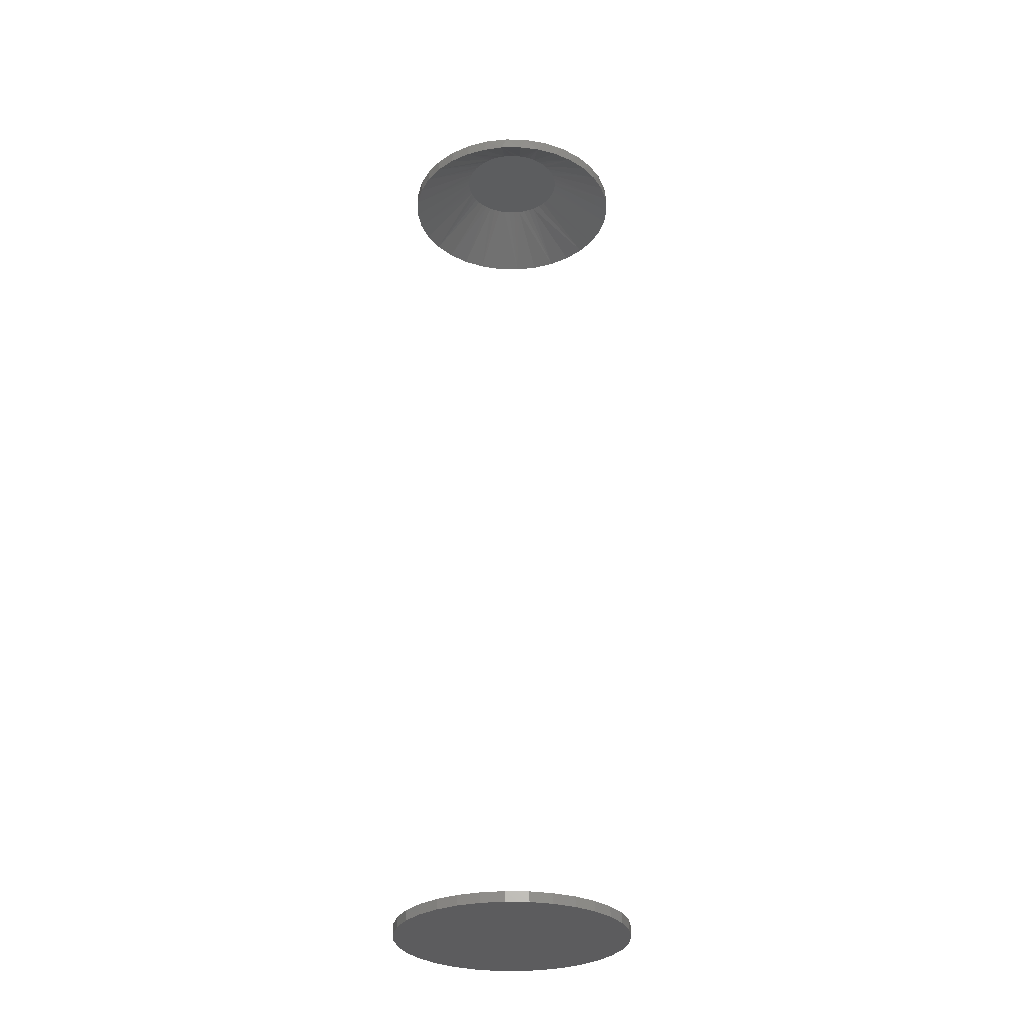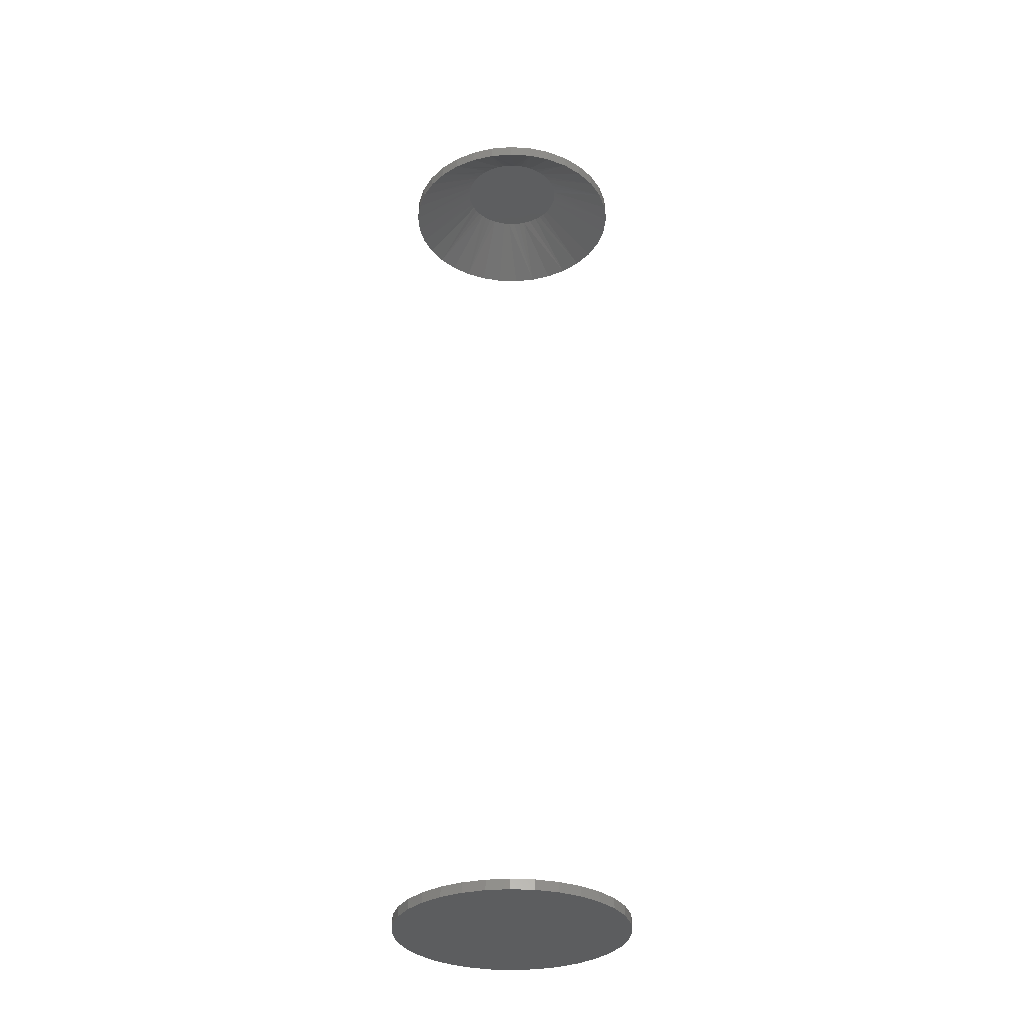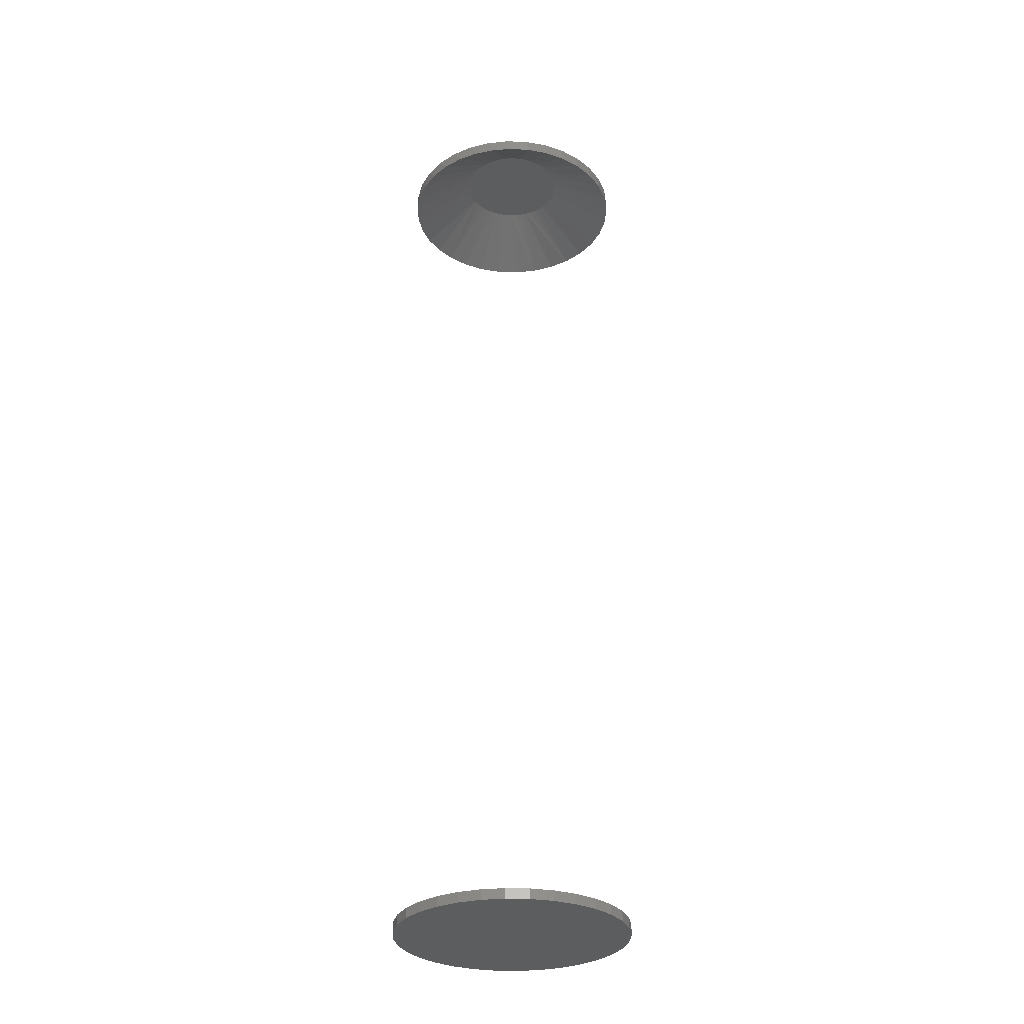
<metadata>
{"format":"stl","ext":"stl","renderer":"f3d","projection":"perspective","resolution":1024,"background":"white","views":[{"elev":-30.0,"azim":-41.7,"up":"+Y"},{"elev":-32.4,"azim":124.5,"up":"+Y"},{"elev":-30.6,"azim":48.0,"up":"+Y"}]}
</metadata>
<code>
# stl→obj: 214 verts, 420 faces
v -0.1762 0.6875 0.03542
v -0.1674 0.6687 0.06559
v -0.1659 0.6875 0.06949
v -0.1525 0.6687 0.09559
v -0.1491 0.6875 0.1009
v -0.1323 0.6687 0.1223
v -0.1265 0.6875 0.1284
v -0.1075 0.6687 0.1449
v -0.09899 0.6875 0.151
v -0.07905 0.6687 0.1625
v -0.0676 0.6875 0.1678
v -0.0478 0.6687 0.1746
v -0.03353 0.6875 0.1781
v -0.01486 0.6687 0.1808
v 0.001891 0.6875 0.1816
v 0.01865 0.6687 0.1808
v 0.03732 0.6875 0.1781
v 0.05158 0.6687 0.1746
v 0.07138 0.6875 0.1678
v 0.08283 0.6687 0.1625
v 0.1028 0.6875 0.151
v 0.1113 0.6687 0.1449
v 0.1303 0.6875 0.1284
v 0.1361 0.6687 0.1223
v 0.1529 0.6875 0.1009
v 0.1563 0.6687 0.09559
v 0.1696 0.6875 0.06949
v 0.1712 0.6687 0.06559
v 0.18 0.6875 0.03542
v -0.1797 0.6875 2.224e-17
v -0.1797 0.6687 -1.093e-12
v -0.1766 0.6687 0.03336
v 0.1835 0.6687 -2.224e-17
v 0.1835 0.6875 -6.671e-17
v 0.1804 0.6687 0.03337
v -0.1797 -0.7344 2.224e-17
v -0.1797 -0.75 2.224e-17
v -0.1762 -0.7344 0.03542
v -0.1762 -0.75 0.03542
v -0.1659 -0.7344 0.06949
v -0.1659 -0.75 0.06949
v -0.1491 -0.7344 0.1009
v -0.1491 -0.75 0.1009
v -0.1265 -0.7344 0.1284
v -0.1265 -0.75 0.1284
v -0.09899 -0.7344 0.151
v -0.09899 -0.75 0.151
v -0.0676 -0.7344 0.1678
v -0.0676 -0.75 0.1678
v -0.03353 -0.7344 0.1781
v -0.03353 -0.75 0.1781
v 0.001891 -0.7344 0.1816
v 0.001891 -0.75 0.1816
v 0.03732 -0.7344 0.1781
v 0.03732 -0.75 0.1781
v 0.07138 -0.7344 0.1678
v 0.07138 -0.75 0.1678
v 0.1028 -0.7344 0.151
v 0.1028 -0.75 0.151
v 0.1303 -0.7344 0.1284
v 0.1303 -0.75 0.1284
v 0.1529 -0.7344 0.1009
v 0.1529 -0.75 0.1009
v 0.1696 -0.7344 0.06949
v 0.1696 -0.75 0.06949
v 0.18 -0.7344 0.03542
v 0.18 -0.75 0.03542
v 0.1835 -0.7344 -6.671e-17
v 0.1835 -0.75 -2.224e-17
v 0.18 0.6875 -0.03542
v 0.18 0.6687 -0.03542
v 0.1696 0.6875 -0.06949
v 0.1696 0.6687 -0.06949
v 0.1529 0.6875 -0.1009
v 0.1529 0.6687 -0.1009
v 0.1303 0.6875 -0.1284
v 0.1303 0.6687 -0.1284
v 0.1028 0.6875 -0.151
v 0.1028 0.6687 -0.151
v 0.07138 0.6875 -0.1678
v 0.07138 0.6687 -0.1678
v 0.03732 0.6875 -0.1781
v 0.03732 0.6687 -0.1781
v 0.001891 0.6875 -0.1816
v 0.001891 0.6687 -0.1816
v -0.03353 0.6875 -0.1781
v -0.03353 0.6687 -0.1781
v -0.0676 0.6875 -0.1678
v -0.0676 0.6687 -0.1678
v -0.09899 0.6875 -0.151
v -0.09899 0.6687 -0.151
v -0.1265 0.6875 -0.1284
v -0.1265 0.6687 -0.1284
v -0.1491 0.6875 -0.1009
v -0.1491 0.6687 -0.1009
v -0.1659 0.6875 -0.06949
v -0.1659 0.6687 -0.06949
v -0.1762 0.6875 -0.03542
v -0.1762 0.6687 -0.03542
v 0.18 -0.7344 -0.03542
v 0.18 -0.75 -0.03542
v 0.1696 -0.7344 -0.06949
v 0.1696 -0.75 -0.06949
v 0.1529 -0.7344 -0.1009
v 0.1529 -0.75 -0.1009
v 0.1303 -0.7344 -0.1284
v 0.1303 -0.75 -0.1284
v 0.1028 -0.7344 -0.151
v 0.1028 -0.75 -0.151
v 0.07138 -0.7344 -0.1678
v 0.07138 -0.75 -0.1678
v 0.03732 -0.7344 -0.1781
v 0.03732 -0.75 -0.1781
v 0.001891 -0.7344 -0.1816
v 0.001891 -0.75 -0.1816
v -0.03353 -0.7344 -0.1781
v -0.03353 -0.75 -0.1781
v -0.0676 -0.7344 -0.1678
v -0.0676 -0.75 -0.1678
v -0.09899 -0.7344 -0.151
v -0.09899 -0.75 -0.151
v -0.1265 -0.7344 -0.1284
v -0.1265 -0.75 -0.1284
v -0.1491 -0.7344 -0.1009
v -0.1491 -0.75 -0.1009
v -0.1659 -0.7344 -0.06949
v -0.1659 -0.75 -0.06949
v -0.1762 -0.7344 -0.03542
v -0.1762 -0.75 -0.03542
v 0.08499 0.7344 1.437e-15
v 0.0844 0.7344 0.009886
v 0.07976 0.7344 0.02905
v 0.08265 0.7344 0.01962
v 0.06487 0.7344 0.05426
v 0.07081 0.7344 0.04649
v 0.07579 0.7344 0.03805
v 0.04232 0.7344 0.07262
v 0.05053 0.7344 0.06741
v 0.05808 0.7344 0.06126
v 0.01489 0.7344 0.08207
v 0.02438 0.7344 0.08
v 0.03356 0.7344 0.07683
v -0.01411 0.7344 0.08156
v -0.004484 0.7344 0.08286
v 0.005227 0.7344 0.08303
v -0.04124 0.7344 0.07107
v -0.03262 0.7344 0.07563
v -0.02353 0.7344 0.07914
v -0.06319 0.7344 0.05169
v -0.05664 0.7344 0.05902
v -0.04929 0.7344 0.06551
v -0.07714 0.7344 0.02568
v -0.07352 0.7344 0.0349
v -0.06885 0.7344 0.04361
v -0.08121 0.7344 -1.574e-07
v -0.08018 0.7344 0.013
v -0.08062 0.7344 -0.009886
v -0.07598 0.7344 -0.02905
v -0.07886 0.7344 -0.01962
v -0.06109 0.7344 -0.05426
v -0.06702 0.7344 -0.04649
v -0.07201 0.7344 -0.03805
v -0.03853 0.7344 -0.07262
v -0.04675 0.7344 -0.06741
v -0.0543 0.7344 -0.06126
v -0.01111 0.7344 -0.08207
v -0.02059 0.7344 -0.08
v -0.02978 0.7344 -0.07683
v 0.0179 0.7344 -0.08156
v 0.008267 0.7344 -0.08286
v -0.001445 0.7344 -0.08303
v 0.04502 0.7344 -0.07107
v 0.0364 0.7344 -0.07563
v 0.02732 0.7344 -0.07914
v 0.06697 0.7344 -0.05169
v 0.06042 0.7344 -0.05902
v 0.05307 0.7344 -0.06551
v 0.08092 0.7344 -0.02568
v 0.07731 0.7344 -0.0349
v 0.07263 0.7344 -0.04361
v 0.08397 0.7344 -0.013
v -0.02214 0.75 0.08448
v -0.006212 0.75 0.08745
v 0.009995 0.75 0.08745
v 0.02593 0.75 0.08448
v -0.03726 0.75 0.07862
v 0.04104 0.75 0.07862
v -0.05104 0.75 0.07009
v 0.05482 0.75 0.07009
v -0.06302 0.75 0.05917
v 0.0668 0.75 0.05917
v 0.05069 0.75 -0.07303
v -0.0469 0.75 -0.07303
v 0.064 0.75 -0.0621
v -0.03172 0.75 -0.08114
v 0.0355 0.75 -0.08114
v -0.01524 0.75 -0.08614
v 0.01903 0.75 -0.08614
v 0.001891 0.75 -0.08783
v -0.06021 0.75 -0.0621
v -0.07114 0.75 -0.0488
v 0.07492 0.75 -0.0488
v -0.07925 0.75 -0.03361
v 0.08303 0.75 -0.03361
v -0.08425 0.75 -0.01713
v 0.08803 0.75 -0.01713
v -0.08594 0.75 -1.664e-07
v 0.08972 0.75 -4.416e-17
v -0.08444 0.75 0.01614
v 0.08822 0.75 0.01614
v -0.08001 0.75 0.03173
v 0.08379 0.75 0.03173
v -0.07278 0.75 0.04624
v 0.07657 0.75 0.04624
f 1 2 3
f 3 2 4
f 3 4 5
f 5 4 6
f 5 6 7
f 7 6 8
f 7 8 9
f 9 8 10
f 9 10 11
f 11 10 12
f 11 12 13
f 13 12 14
f 13 14 15
f 14 16 15
f 17 15 16
f 16 18 17
f 19 17 18
f 18 20 19
f 21 19 20
f 20 22 21
f 23 21 22
f 22 24 23
f 25 23 24
f 24 26 25
f 27 25 26
f 26 28 27
f 29 27 28
f 30 31 1
f 1 31 32
f 1 32 2
f 33 34 35
f 35 34 29
f 35 29 28
f 36 37 38
f 38 37 39
f 38 39 40
f 40 39 41
f 40 41 42
f 42 41 43
f 42 43 44
f 44 43 45
f 44 45 46
f 46 45 47
f 46 47 48
f 48 47 49
f 48 49 50
f 50 49 51
f 50 51 52
f 52 51 53
f 52 53 54
f 54 53 55
f 54 55 56
f 56 55 57
f 56 57 58
f 58 57 59
f 58 59 60
f 60 59 61
f 60 61 62
f 62 61 63
f 62 63 64
f 64 63 65
f 64 65 66
f 66 65 67
f 66 67 68
f 68 67 69
f 34 33 70
f 70 33 71
f 70 71 72
f 72 71 73
f 72 73 74
f 74 73 75
f 74 75 76
f 76 75 77
f 76 77 78
f 78 77 79
f 78 79 80
f 80 79 81
f 80 81 82
f 82 81 83
f 82 83 84
f 84 83 85
f 84 85 86
f 86 85 87
f 86 87 88
f 88 87 89
f 88 89 90
f 90 89 91
f 90 91 92
f 92 91 93
f 92 93 94
f 94 93 95
f 94 95 96
f 96 95 97
f 96 97 98
f 98 97 99
f 98 99 30
f 30 99 31
f 68 69 100
f 100 69 101
f 100 101 102
f 102 101 103
f 102 103 104
f 104 103 105
f 104 105 106
f 106 105 107
f 106 107 108
f 108 107 109
f 108 109 110
f 110 109 111
f 110 111 112
f 112 111 113
f 112 113 114
f 114 113 115
f 114 115 116
f 116 115 117
f 116 117 118
f 118 117 119
f 118 119 120
f 120 119 121
f 120 121 122
f 122 121 123
f 122 123 124
f 124 123 125
f 124 125 126
f 126 125 127
f 126 127 128
f 128 127 129
f 128 129 36
f 36 129 37
f 52 54 50
f 48 50 54
f 56 48 54
f 112 116 110
f 114 116 112
f 116 118 110
f 110 118 120
f 110 120 108
f 108 120 122
f 108 122 106
f 106 122 124
f 106 124 104
f 104 124 126
f 104 126 102
f 102 126 128
f 102 128 100
f 100 128 36
f 100 36 68
f 68 36 38
f 68 38 66
f 66 38 40
f 66 40 64
f 64 40 42
f 64 42 62
f 62 42 44
f 62 44 60
f 60 44 46
f 60 46 58
f 58 46 48
f 58 48 56
f 33 35 130
f 35 131 130
f 28 26 132
f 132 133 28
f 133 35 28
f 131 35 133
f 24 22 134
f 134 135 24
f 135 26 24
f 136 26 135
f 136 132 26
f 20 18 137
f 137 138 20
f 138 22 20
f 139 22 138
f 139 134 22
f 16 14 140
f 140 141 16
f 141 18 16
f 142 18 141
f 142 137 18
f 12 10 143
f 143 14 12
f 144 14 143
f 14 144 145
f 145 140 14
f 8 6 146
f 146 10 8
f 147 10 146
f 10 147 148
f 148 143 10
f 4 2 149
f 149 6 4
f 150 6 149
f 6 150 151
f 151 146 6
f 152 2 32
f 153 2 152
f 2 153 154
f 154 149 2
f 31 155 156
f 31 156 152
f 31 152 32
f 31 99 155
f 99 157 155
f 97 95 158
f 158 159 97
f 159 99 97
f 157 99 159
f 93 91 160
f 160 161 93
f 161 95 93
f 162 95 161
f 162 158 95
f 89 87 163
f 163 91 89
f 164 91 163
f 91 164 165
f 165 160 91
f 87 85 166
f 167 87 166
f 87 167 168
f 168 163 87
f 83 81 169
f 169 170 83
f 170 85 83
f 171 85 170
f 171 166 85
f 79 77 172
f 172 173 79
f 173 81 79
f 174 81 173
f 174 169 81
f 75 73 175
f 175 77 75
f 176 77 175
f 77 176 177
f 177 172 77
f 178 73 71
f 179 73 178
f 73 179 180
f 180 175 73
f 33 130 181
f 33 181 178
f 33 178 71
f 145 144 143
f 145 143 140
f 140 143 148
f 140 148 141
f 142 141 148
f 148 147 142
f 137 142 147
f 147 146 137
f 138 137 146
f 146 151 138
f 139 138 151
f 151 150 139
f 134 139 150
f 150 149 134
f 135 134 149
f 149 154 135
f 136 135 154
f 154 153 136
f 132 136 153
f 153 152 132
f 133 132 152
f 152 156 133
f 133 156 131
f 155 131 156
f 181 157 159
f 181 159 178
f 159 158 178
f 179 178 158
f 158 162 179
f 180 179 162
f 162 161 180
f 175 180 161
f 161 160 175
f 176 175 160
f 160 165 176
f 177 176 165
f 165 164 177
f 172 177 164
f 164 163 172
f 173 172 163
f 163 168 173
f 173 168 167
f 173 167 174
f 174 167 166
f 174 166 169
f 171 170 166
f 170 169 166
f 130 131 155
f 130 155 157
f 130 157 181
f 182 183 184
f 185 182 184
f 186 182 185
f 187 186 185
f 188 186 187
f 189 188 187
f 190 188 189
f 191 190 189
f 192 193 194
f 195 193 192
f 196 195 192
f 197 195 196
f 198 197 196
f 199 197 198
f 193 200 194
f 194 200 201
f 194 201 202
f 202 201 203
f 202 203 204
f 204 203 205
f 204 205 206
f 206 205 207
f 206 207 208
f 208 207 209
f 208 209 210
f 210 209 211
f 210 211 212
f 212 211 213
f 212 213 214
f 214 213 190
f 214 190 191
f 193 90 200
f 198 80 82
f 196 80 198
f 201 94 203
f 203 94 96
f 203 96 205
f 205 96 98
f 205 98 207
f 207 98 30
f 74 202 72
f 72 202 204
f 72 204 70
f 70 204 206
f 70 206 34
f 34 206 208
f 94 201 92
f 92 201 200
f 92 200 90
f 90 193 88
f 88 193 195
f 88 195 86
f 198 82 199
f 199 82 84
f 199 84 197
f 197 84 86
f 197 86 195
f 80 196 78
f 78 196 192
f 78 192 76
f 202 74 194
f 194 74 76
f 194 76 192
f 214 25 212
f 212 25 27
f 212 27 210
f 210 27 29
f 210 29 208
f 208 29 34
f 207 30 209
f 209 30 1
f 209 1 211
f 211 1 3
f 211 3 213
f 213 3 5
f 213 5 190
f 190 5 7
f 190 7 188
f 188 7 9
f 188 9 186
f 186 9 11
f 186 11 182
f 182 11 13
f 182 13 183
f 25 214 23
f 23 214 191
f 23 191 21
f 21 191 189
f 21 189 19
f 19 189 187
f 19 187 17
f 17 187 185
f 183 13 184
f 184 13 15
f 184 15 185
f 185 15 17
f 51 55 53
f 55 51 49
f 55 49 57
f 111 117 113
f 113 117 115
f 57 49 59
f 59 49 47
f 59 47 61
f 61 47 45
f 61 45 63
f 63 45 43
f 63 43 65
f 65 43 41
f 65 41 67
f 67 41 39
f 67 39 69
f 69 39 37
f 69 37 101
f 101 37 129
f 101 129 103
f 103 129 127
f 103 127 105
f 105 127 125
f 105 125 107
f 107 125 123
f 107 123 109
f 109 123 121
f 109 121 111
f 111 121 119
f 111 119 117

</code>
